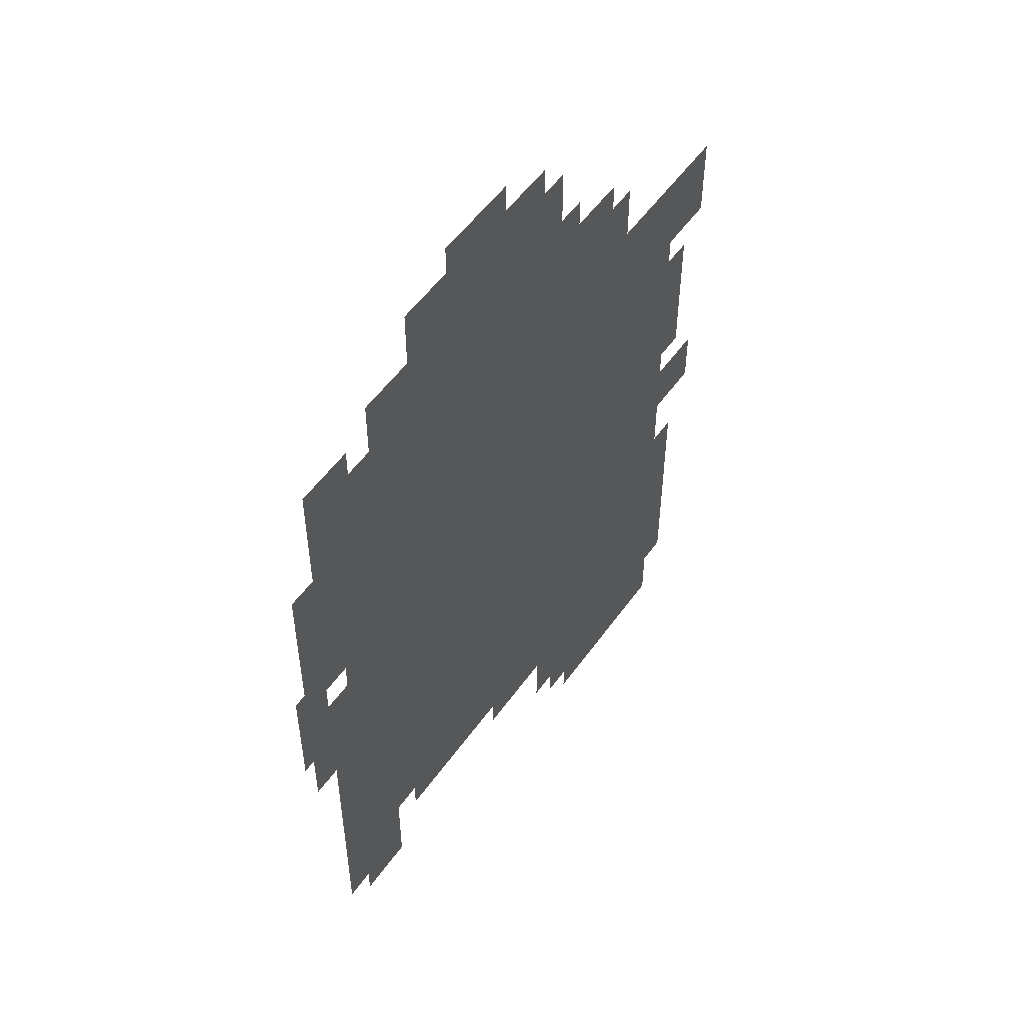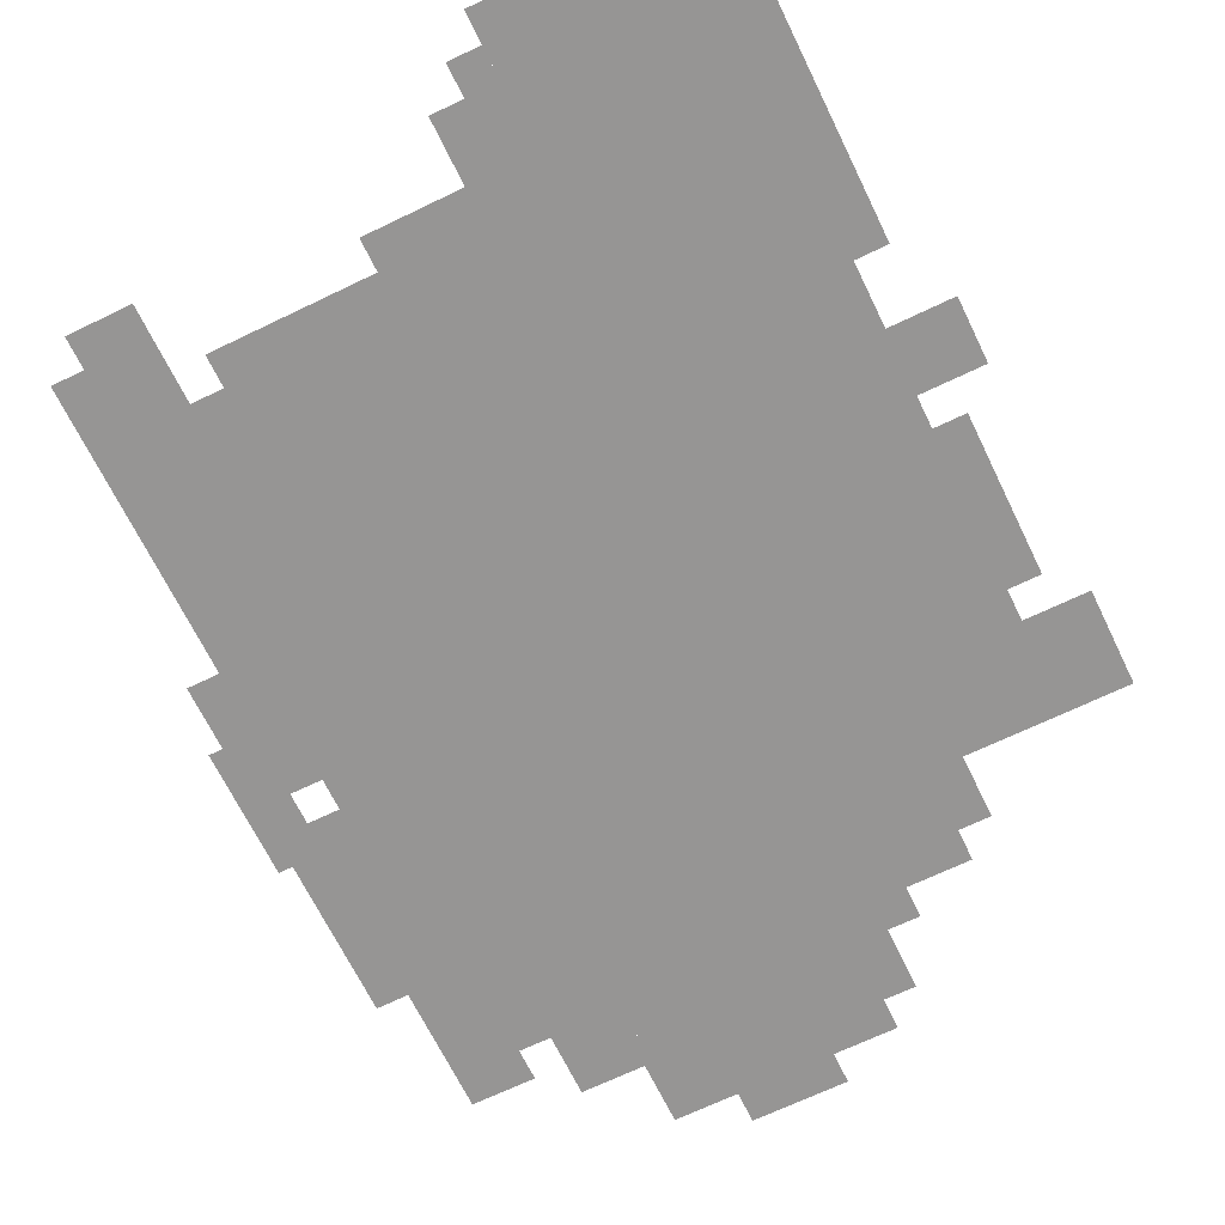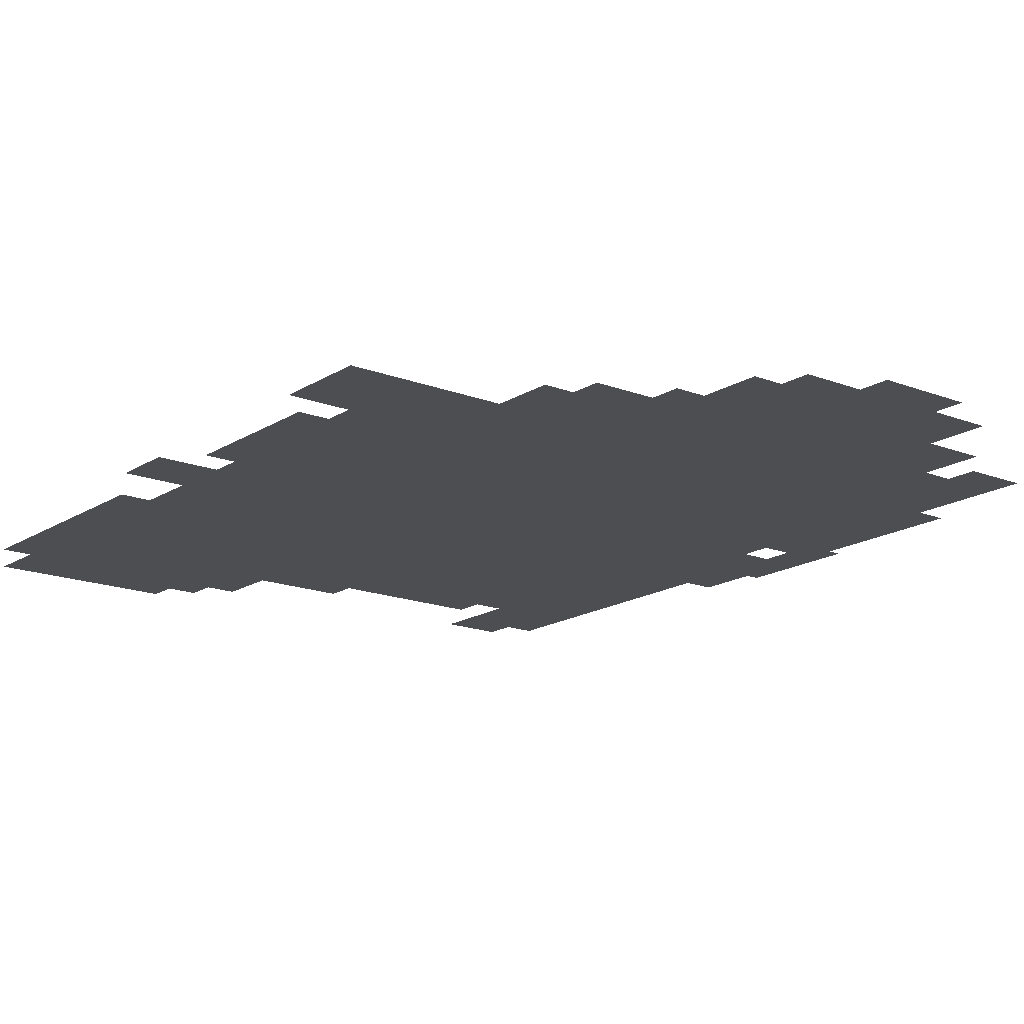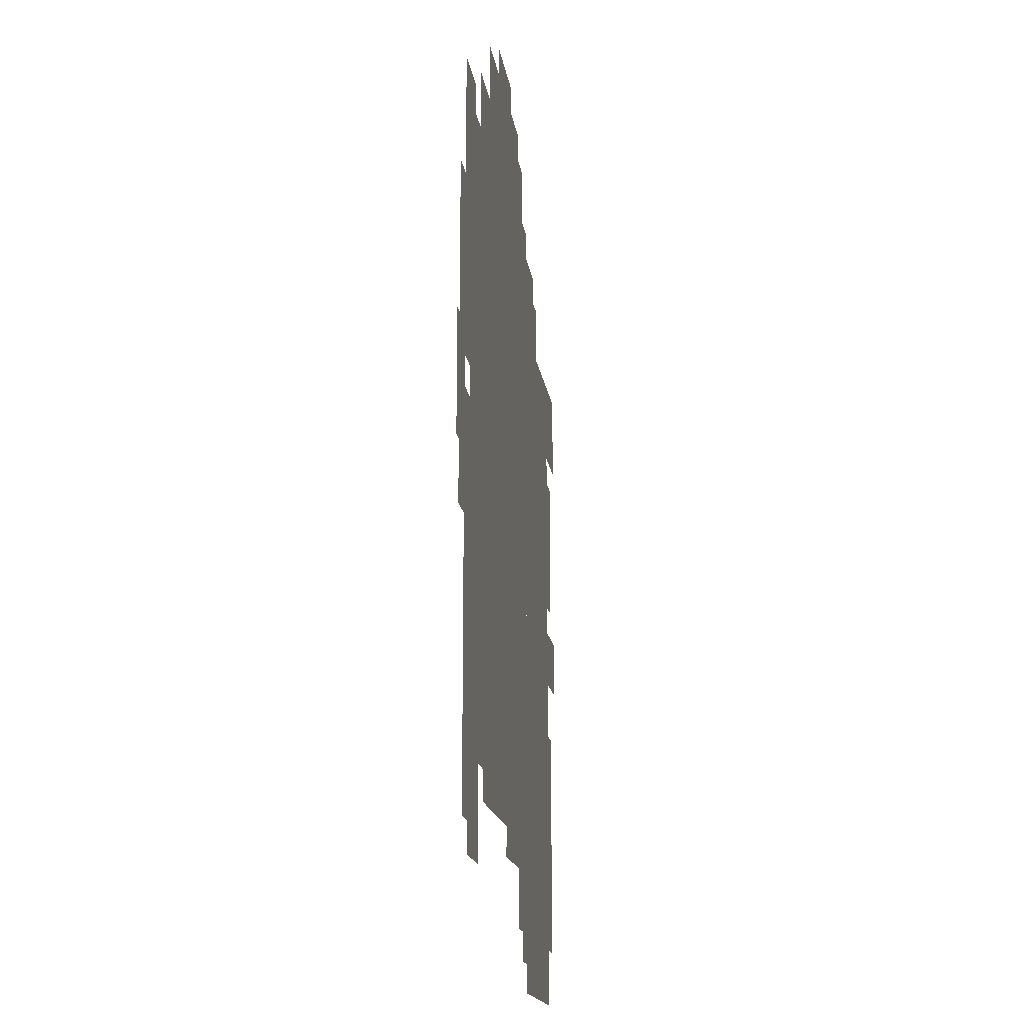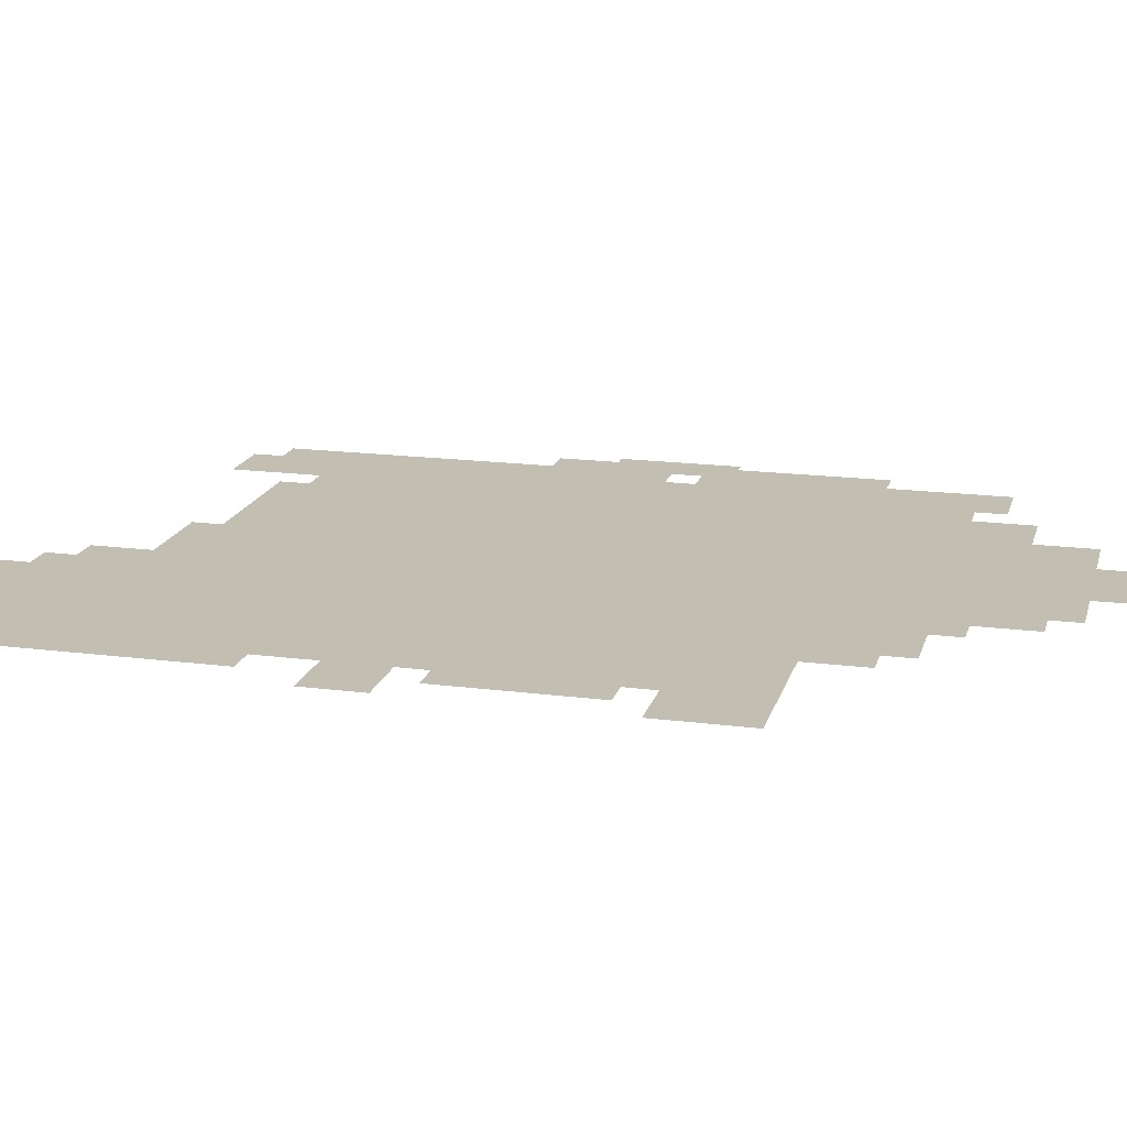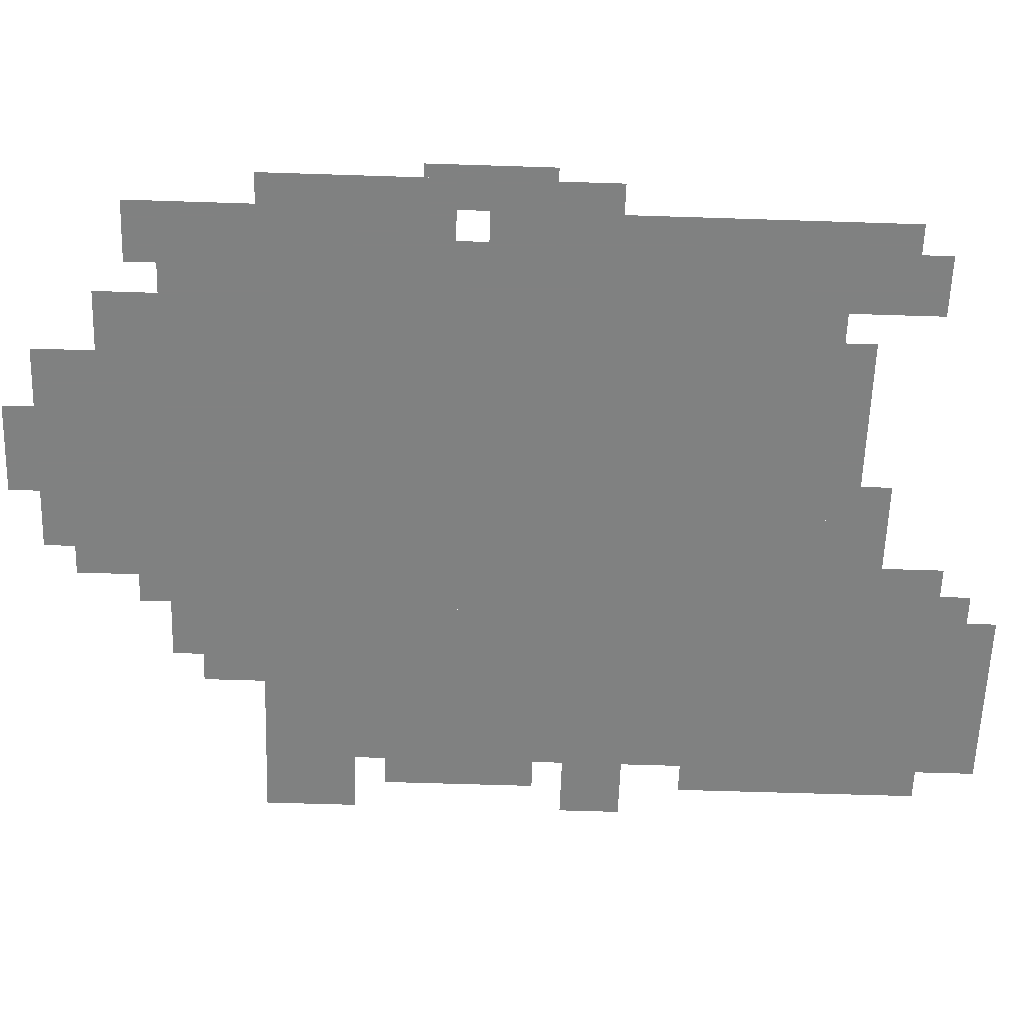
<metadata>
{"format":"obj","ext":"obj","renderer":"f3d","projection":"perspective","resolution":1024,"background":"white","views":[{"elev":53.4,"azim":-55.4,"up":"+Y"},{"elev":-67.5,"azim":25.9,"up":"+Z"},{"elev":-16.7,"azim":141.8,"up":"+Z"},{"elev":-16.4,"azim":-82.0,"up":"+Y"},{"elev":17.4,"azim":104.4,"up":"+Z"},{"elev":-60.3,"azim":-91.9,"up":"+Z"}]}
</metadata>
<code>
g yamaijia_2-mesh
v -256 191 0
v -256 543 0
v -608 543 0
v -608 191 0
v -256 543 0
v -256 895 0
v -608 895 0
v -608 543 0
v -64 0 0
v -64 383 0
v -256 383 0
v -256 0 0
v -64 383 0
v -64 767 0
v -256 767 0
v -256 383 0
v -608 95 0
v -608 479 0
v -672 479 0
v -672 95 0
v -608 479 0
v -608 863 0
v -672 863 0
v -672 479 0
v -320 895 0
v -320 991 0
v -544 991 0
v -544 895 0
v -672 319 0
v -672 543 0
v -704 543 0
v -704 319 0
v -192 767 0
v -192 863 0
v -256 863 0
v -256 767 0
v 0 671 0
v 0 767 0
v -64 767 0
v -64 671 0
v -704 479 0
v -704 575 0
v -750 575 0
v -750 479 0
v -672 575 0
v -672 671 0
v -736 671 0
v -736 575 0
v -672 671 0
v -672 767 0
v -736 767 0
v -736 671 0
v -672 127 0
v -672 319 0
v -704 319 0
v -704 127 0
v -256 159 0
v -256 191 0
v -416 191 0
v -416 159 0
v -416 159 0
v -416 191 0
v -576 191 0
v -576 159 0
v -256 63 0
v -256 127 0
v -320 127 0
v -320 63 0
v 0 383 0
v 0 447 0
v -64 447 0
v -64 383 0
v -32 191 0
v -32 319 0
v -64 319 0
v -64 191 0
v -32 63 0
v -32 191 0
v -64 191 0
v -64 63 0
v -32 543 0
v -32 639 0
v -64 639 0
v -64 543 0
v -256 127 0
v -256 159 0
v -352 159 0
v -352 127 0
v -704 415 0
v -704 479 0
v -736 479 0
v -736 415 0
v -160 767 0
v -160 831 0
v -192 831 0
v -192 767 0
v -544 895 0
v -544 927 0
v -608 927 0
v -608 895 0
v -288 895 0
v -288 959 0
v -320 959 0
v -320 895 0
v -384 991 0
v -384 1023 0
v -448 1023 0
v -448 991 0
v -672 831 0
v -672 895 0
v -704 895 0
v -704 831 0
v -32 479 0
v -32 543 0
v -64 543 0
v -64 479 0
v -352 127 0
v -352 159 0
v -416 159 0
v -416 127 0
v -672 767 0
v -672 831 0
v -704 831 0
v -704 767 0
v -736 575 0
v -736 607 0
v -750 607 0
v -750 575 0
v -256 31 0
v -256 63 0
v -288 63 0
v -288 31 0
v -448 991 0
v -448 1023 0
v -480 1023 0
v -480 991 0
v -640 863 0
v -640 895 0
v -672 895 0
v -672 863 0
g yamaijia_2-mesh_0
f 3 2 1
f 1 4 3
f 7 6 5
f 5 8 7
f 11 10 9
f 9 12 11
f 15 14 13
f 13 16 15
f 19 18 17
f 17 20 19
f 23 22 21
f 21 24 23
f 27 26 25
f 25 28 27
f 31 30 29
f 29 32 31
f 35 34 33
f 33 36 35
f 39 38 37
f 37 40 39
f 43 42 41
f 41 44 43
f 47 46 45
f 45 48 47
f 51 50 49
f 49 52 51
f 55 54 53
f 53 56 55
f 59 58 57
f 57 60 59
f 63 62 61
f 61 64 63
f 67 66 65
f 65 68 67
f 71 70 69
f 69 72 71
f 75 74 73
f 73 76 75
f 79 78 77
f 77 80 79
f 83 82 81
f 81 84 83
f 87 86 85
f 85 88 87
f 91 90 89
f 89 92 91
f 95 94 93
f 93 96 95
f 99 98 97
f 97 100 99
f 103 102 101
f 101 104 103
f 107 106 105
f 105 108 107
f 111 110 109
f 109 112 111
f 115 114 113
f 113 116 115
f 119 118 117
f 117 120 119
f 123 122 121
f 121 124 123
f 127 126 125
f 125 128 127
f 131 130 129
f 129 132 131
f 135 134 133
f 133 136 135
f 139 138 137
f 137 140 139

</code>
